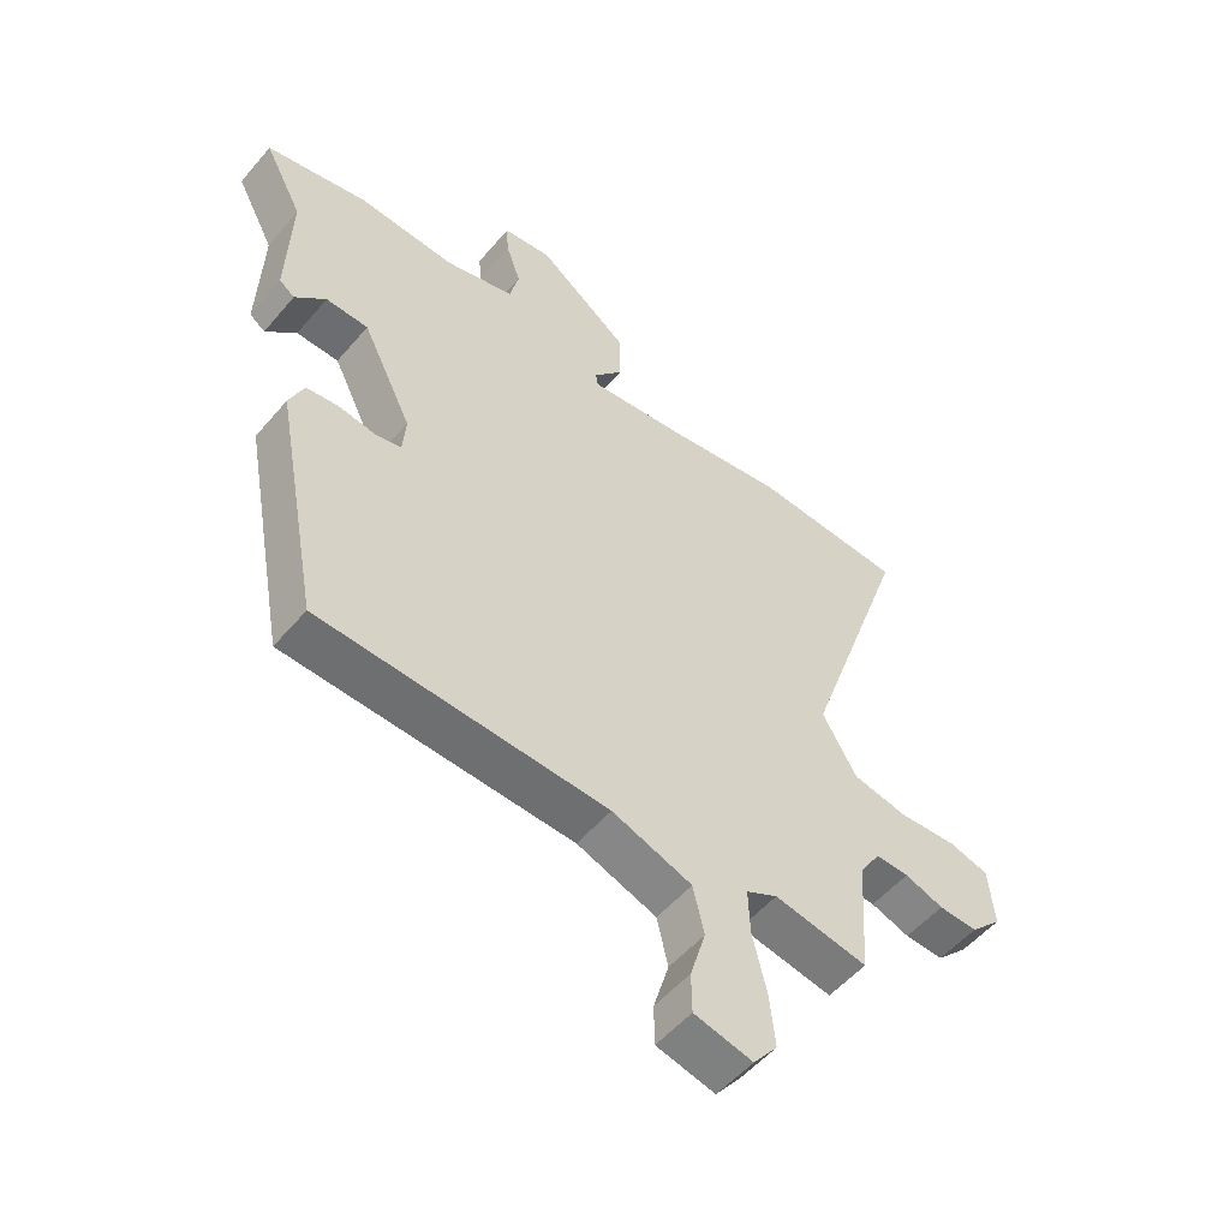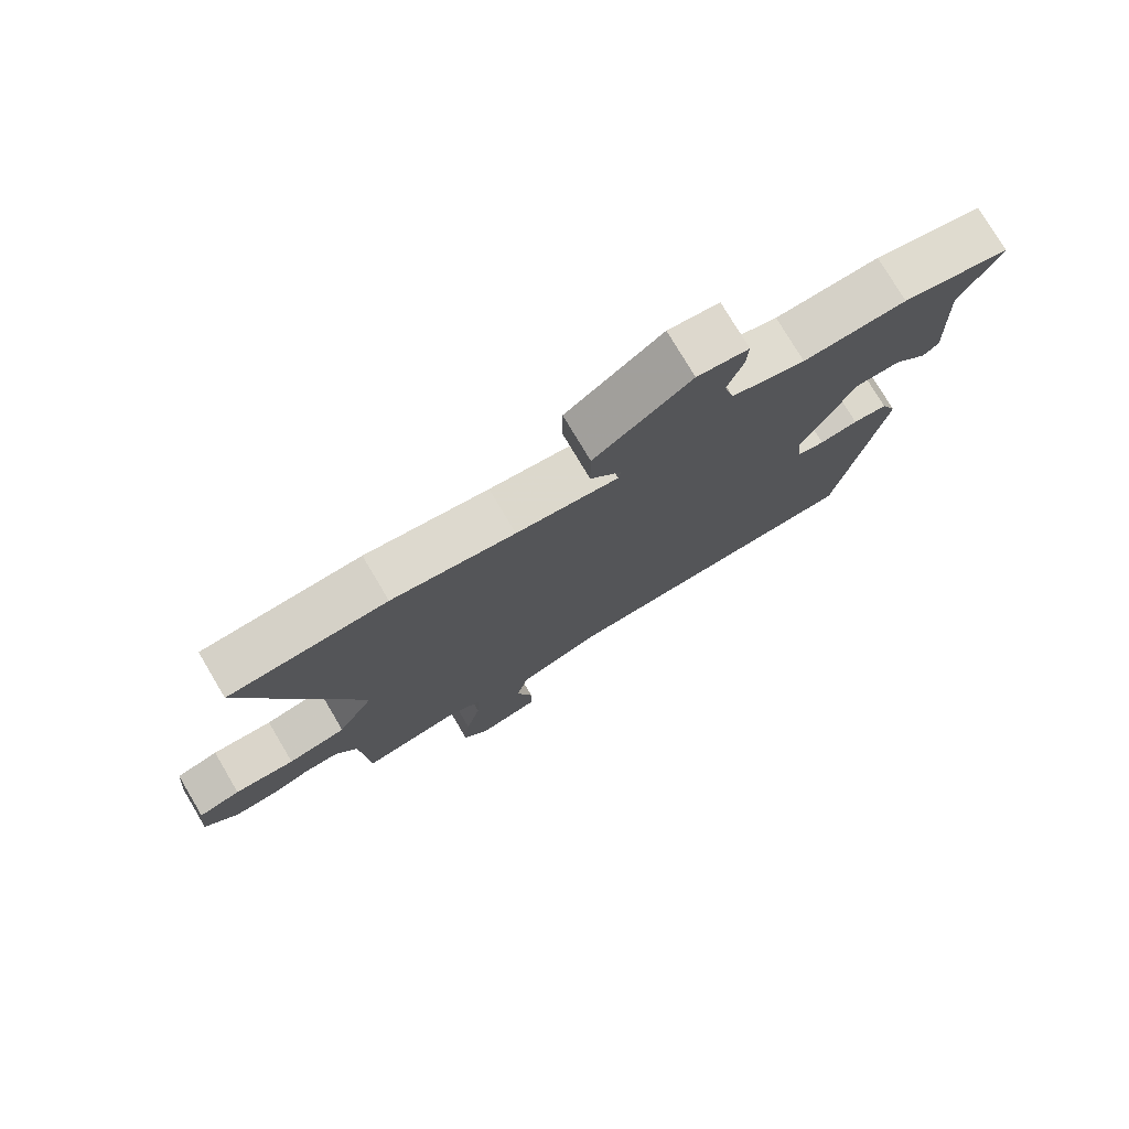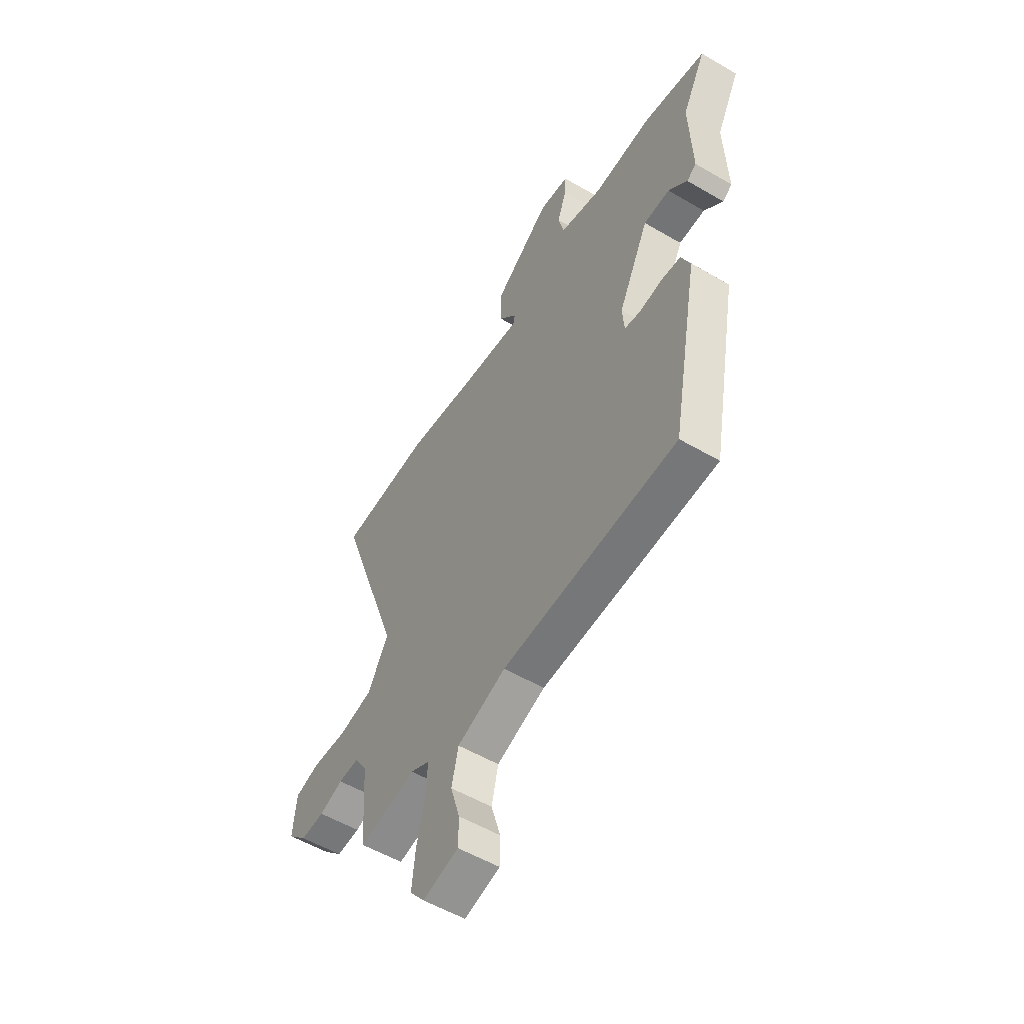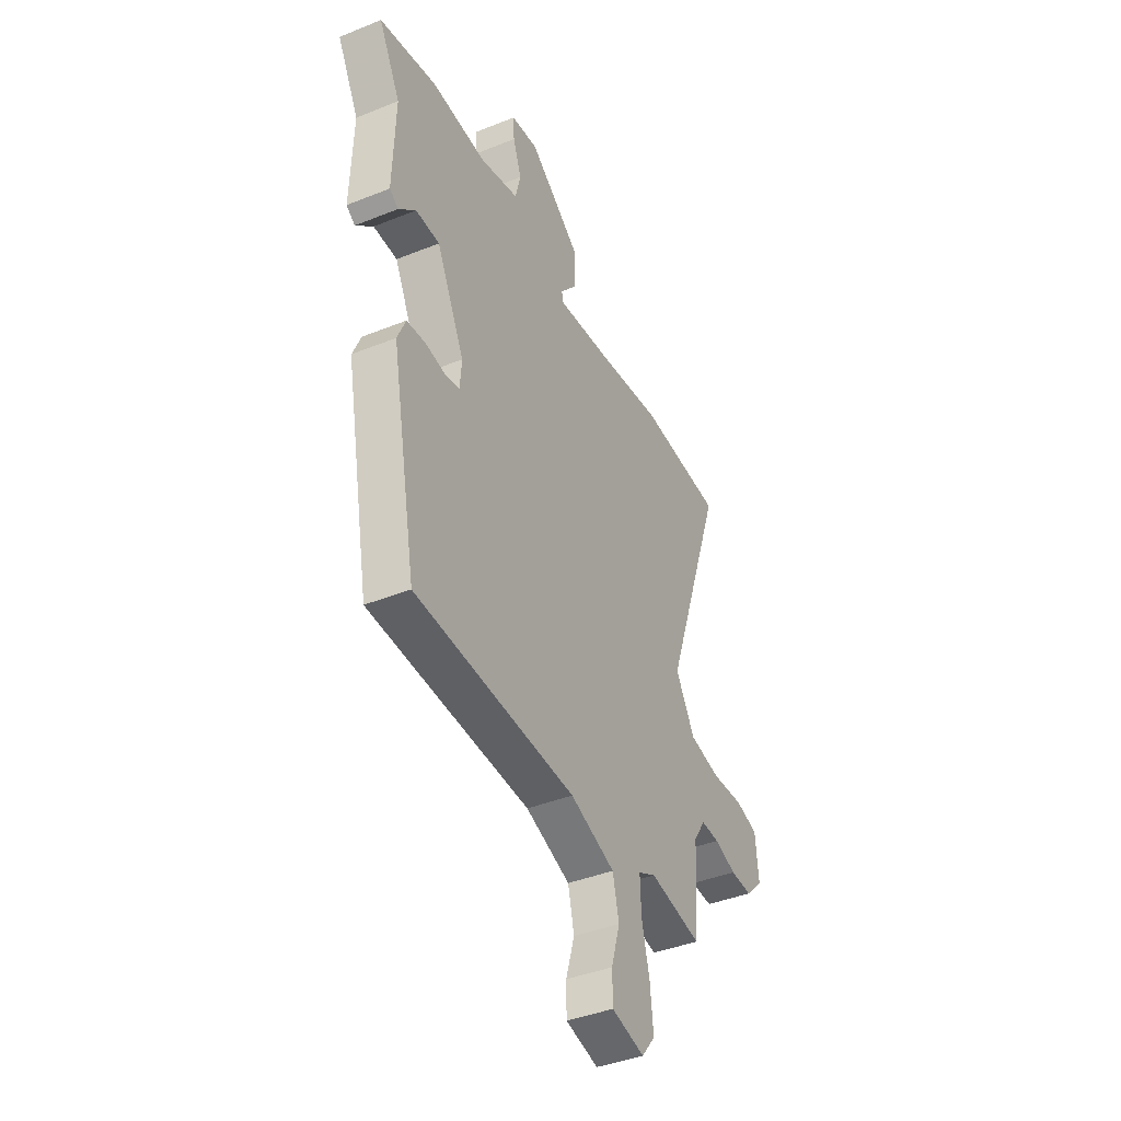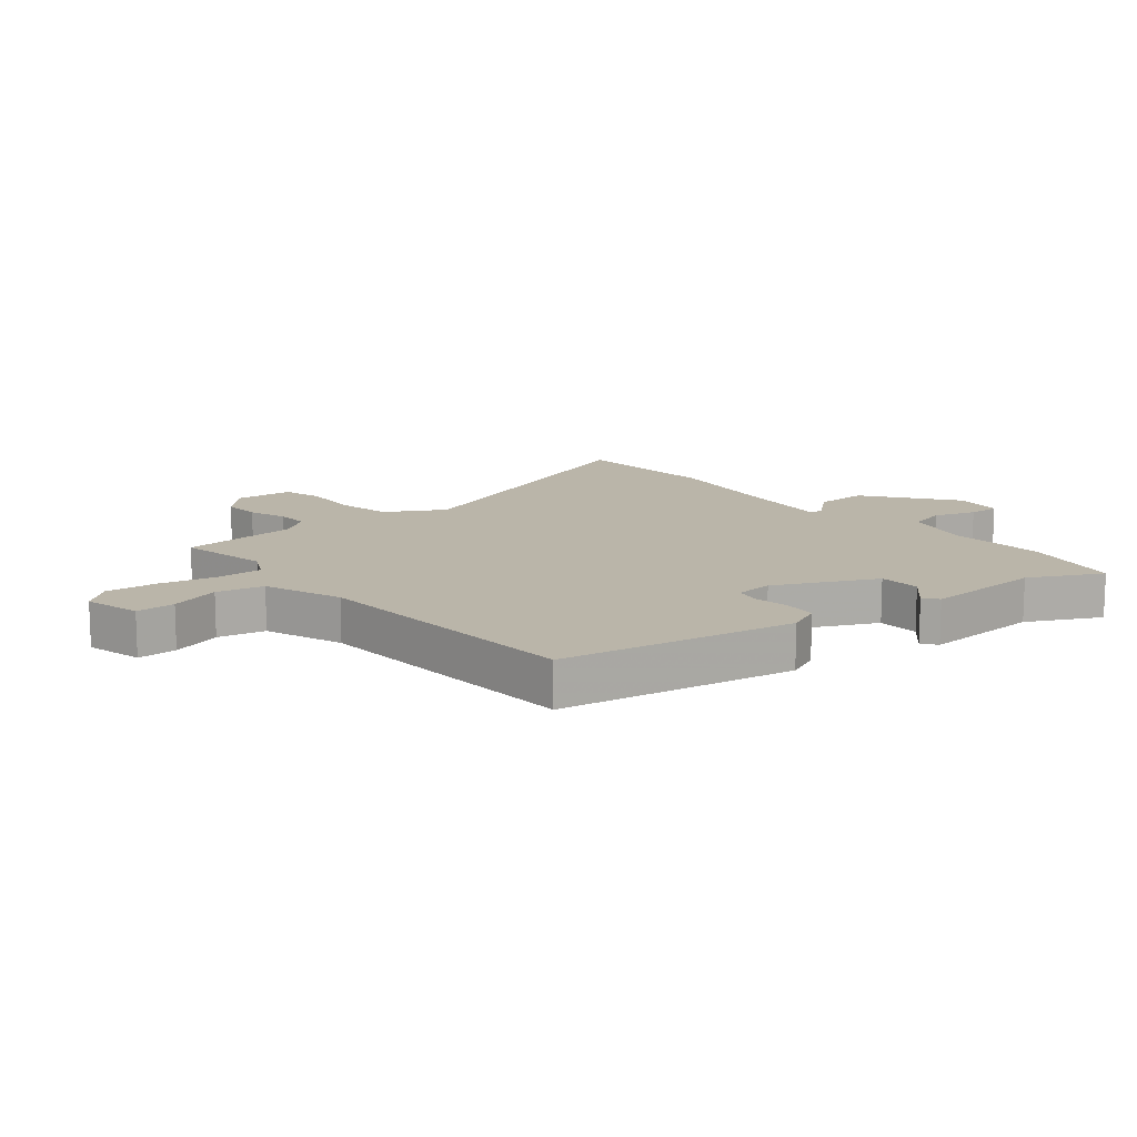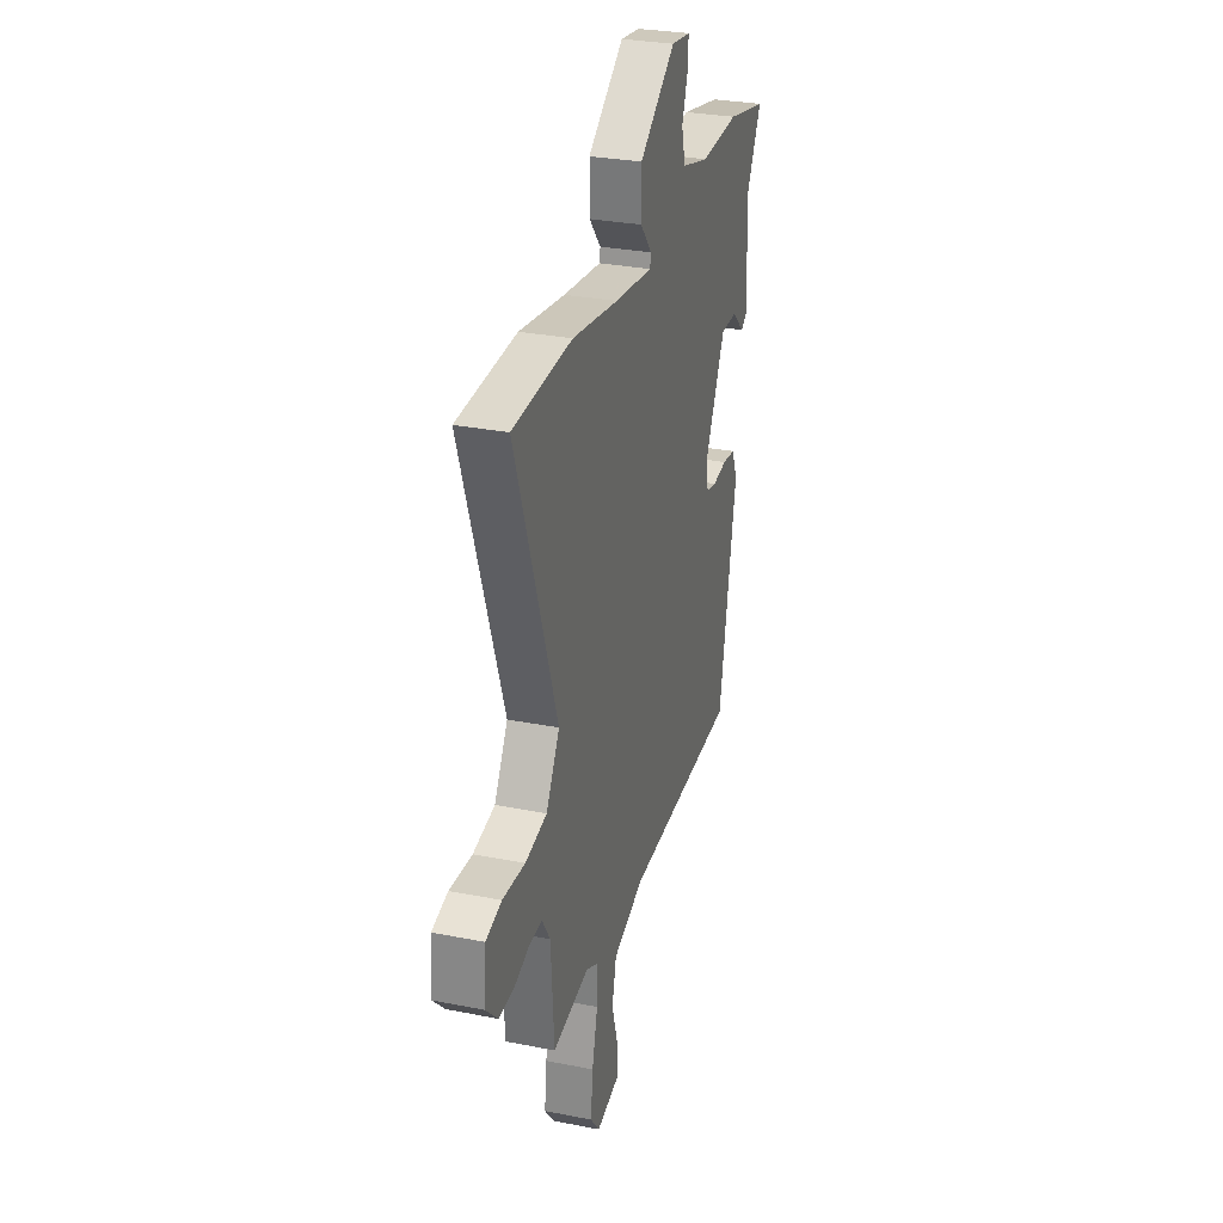
<metadata>
{"format":"obj","ext":"obj","renderer":"f3d","projection":"perspective","resolution":1024,"background":"white","views":[{"elev":-53.1,"azim":-39.2,"up":"+Z"},{"elev":76.7,"azim":149.3,"up":"+Z"},{"elev":-54.6,"azim":-121.8,"up":"+Z"},{"elev":-40.7,"azim":-63.8,"up":"+Z"},{"elev":13.5,"azim":-130.1,"up":"+Y"},{"elev":29.2,"azim":106.4,"up":"+Z"}]}
</metadata>
<code>
v 0.393 0.07 0.506
v 0.638 0.07 0.492
v 0.465 0.07 -0.006
v 0.521 0.07 -0.102
v 0.611 0.07 -0.12
v 0.704 0.07 -0.114
v 0.769 0.07 -0.132
v 0.778 0.07 -0.228
v 0.727 0.07 -0.279
v 0.664 0.07 -0.276
v 0.601 0.07 -0.254
v 0.547 0.07 -0.252
v 0.513 0.07 -0.305
v 0.5 0.07 -0.499
v 0.348 0.07 -0.471
v 0.297 0.07 -0.497
v 0.3 0.07 -0.571
v 0.323 0.07 -0.666
v 0.332 0.07 -0.751
v 0.293 0.07 -0.8
v 0.198 0.07 -0.777
v 0.197 0.07 -0.712
v 0.222 0.07 -0.628
v 0.204 0.07 -0.55
v 0.074 0.07 -0.503
v -0.393 0.07 -0.481
v -0.466 0.07 -0.092
v -0.442 0.07 -0.036
v -0.389 0.07 -0.03
v -0.33 0.07 -0.039
v -0.287 0.07 -0.03
v -0.282 0.07 0.033
v -0.363 0.07 0.198
v -0.432 0.07 0.2
v -0.482 0.07 0.152
v -0.507 0.07 0.17
v -0.5 0.07 0.369
v -0.562 0.07 0.487
v -0.397 0.07 0.522
v -0.239 0.07 0.513
v -0.126 0.07 0.543
v -0.111 0.07 0.605
v -0.135 0.07 0.674
v -0.138 0.07 0.725
v -0.059 0.07 0.735
v 0.09 0.07 0.625
v 0.09 0.07 0.539
v 0.042 0.07 0.482
v 0.046 0.07 0.46
v 0.203 0.07 0.478
v 0.393 0 0.506
v 0.638 0 0.492
v 0.465 0 -0.006
v 0.521 0 -0.102
v 0.611 0 -0.12
v 0.704 0 -0.114
v 0.769 0 -0.132
v 0.778 0 -0.228
v 0.727 0 -0.279
v 0.664 0 -0.276
v 0.601 0 -0.254
v 0.547 0 -0.252
v 0.513 0 -0.305
v 0.5 0 -0.499
v 0.348 0 -0.471
v 0.297 0 -0.497
v 0.3 0 -0.571
v 0.323 0 -0.666
v 0.332 0 -0.751
v 0.293 0 -0.8
v 0.198 0 -0.777
v 0.197 0 -0.712
v 0.222 0 -0.628
v 0.204 0 -0.55
v 0.074 0 -0.503
v -0.393 0 -0.481
v -0.466 0 -0.092
v -0.442 0 -0.036
v -0.389 0 -0.03
v -0.33 0 -0.039
v -0.287 0 -0.03
v -0.282 0 0.033
v -0.363 0 0.198
v -0.432 0 0.2
v -0.482 0 0.152
v -0.507 0 0.17
v -0.5 0 0.369
v -0.562 0 0.487
v -0.397 0 0.522
v -0.239 0 0.513
v -0.126 0 0.543
v -0.111 0 0.605
v -0.135 0 0.674
v -0.138 0 0.725
v -0.059 0 0.735
v 0.09 0 0.625
v 0.09 0 0.539
v 0.042 0 0.482
v 0.046 0 0.46
v 0.203 0 0.478
f 45 46 47 48
f 45 48 49
f 42 43 44 45
f 41 42 45 49
f 40 41 49
f 37 38 39 40
f 37 40 49
f 34 35 36 37
f 33 34 37 49
f 32 33 49 50
f 27 28 29 30
f 25 26 27 30
f 24 25 30 31
f 20 21 22 23
f 20 23 24
f 17 18 19 20
f 16 17 20 24
f 13 14 15
f 12 13 15 16
f 8 9 10 11
f 8 11 12
f 5 6 7 8
f 4 5 8 12
f 3 4 12 16
f 1 2 3
f 24 31 32 50
f 16 24 50
f 1 3 16 50
f 98 97 96 95
f 99 98 95
f 95 94 93 92
f 99 95 92 91
f 99 91 90
f 90 89 88 87
f 99 90 87
f 87 86 85 84
f 99 87 84 83
f 100 99 83 82
f 80 79 78 77
f 80 77 76 75
f 81 80 75 74
f 73 72 71 70
f 74 73 70
f 70 69 68 67
f 74 70 67 66
f 65 64 63
f 66 65 63 62
f 61 60 59 58
f 62 61 58
f 58 57 56 55
f 62 58 55 54
f 66 62 54 53
f 53 52 51
f 100 82 81 74
f 100 74 66
f 100 66 53 51
f 1 51 52 2
f 2 52 53 3
f 3 53 54 4
f 4 54 55 5
f 5 55 56 6
f 6 56 57 7
f 7 57 58 8
f 8 58 59 9
f 9 59 60 10
f 10 60 61 11
f 11 61 62 12
f 12 62 63 13
f 13 63 64 14
f 14 64 65 15
f 15 65 66 16
f 16 66 67 17
f 17 67 68 18
f 18 68 69 19
f 19 69 70 20
f 20 70 71 21
f 21 71 72 22
f 22 72 73 23
f 23 73 74 24
f 24 74 75 25
f 25 75 76 26
f 26 76 77 27
f 27 77 78 28
f 28 78 79 29
f 29 79 80 30
f 30 80 81 31
f 31 81 82 32
f 32 82 83 33
f 33 83 84 34
f 34 84 85 35
f 35 85 86 36
f 36 86 87 37
f 37 87 88 38
f 38 88 89 39
f 39 89 90 40
f 40 90 91 41
f 41 91 92 42
f 42 92 93 43
f 43 93 94 44
f 44 94 95 45
f 45 95 96 46
f 46 96 97 47
f 47 97 98 48
f 48 98 99 49
f 49 99 100 50
f 50 100 51 1

</code>
